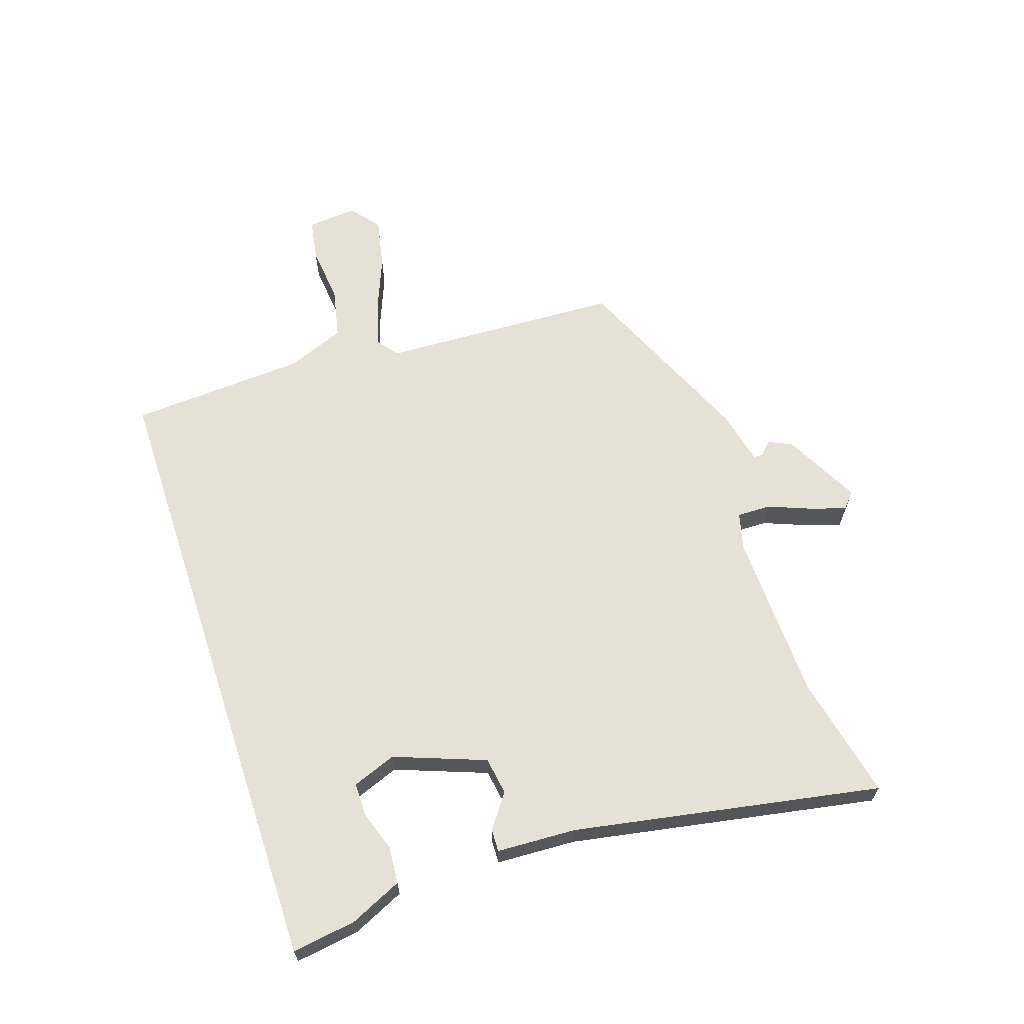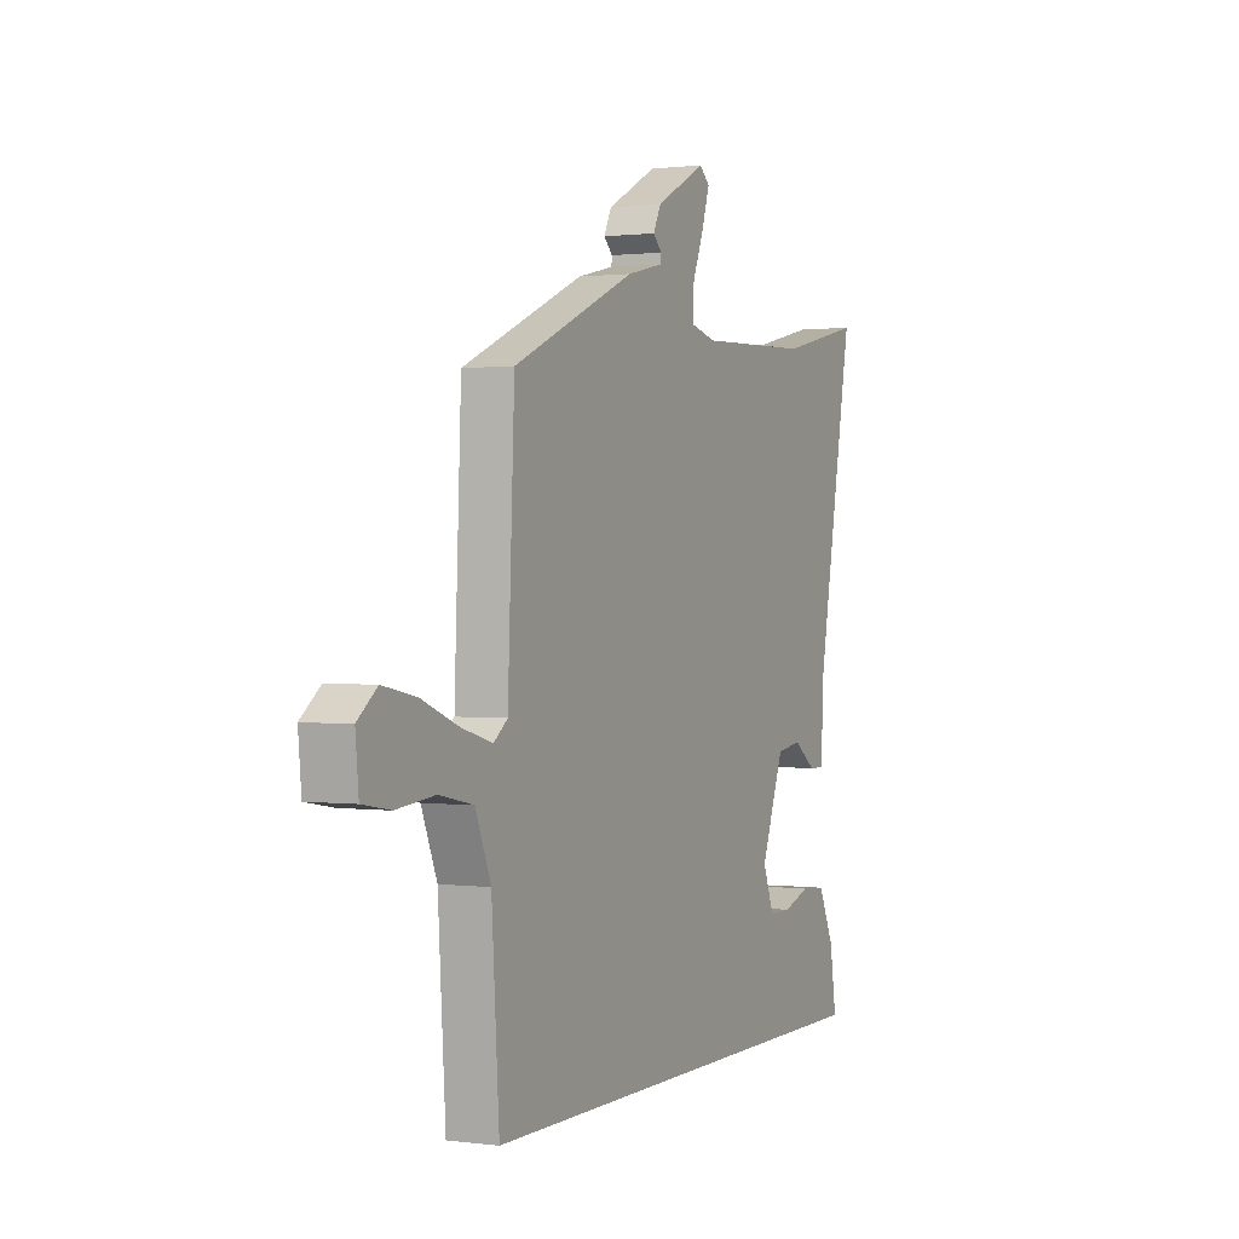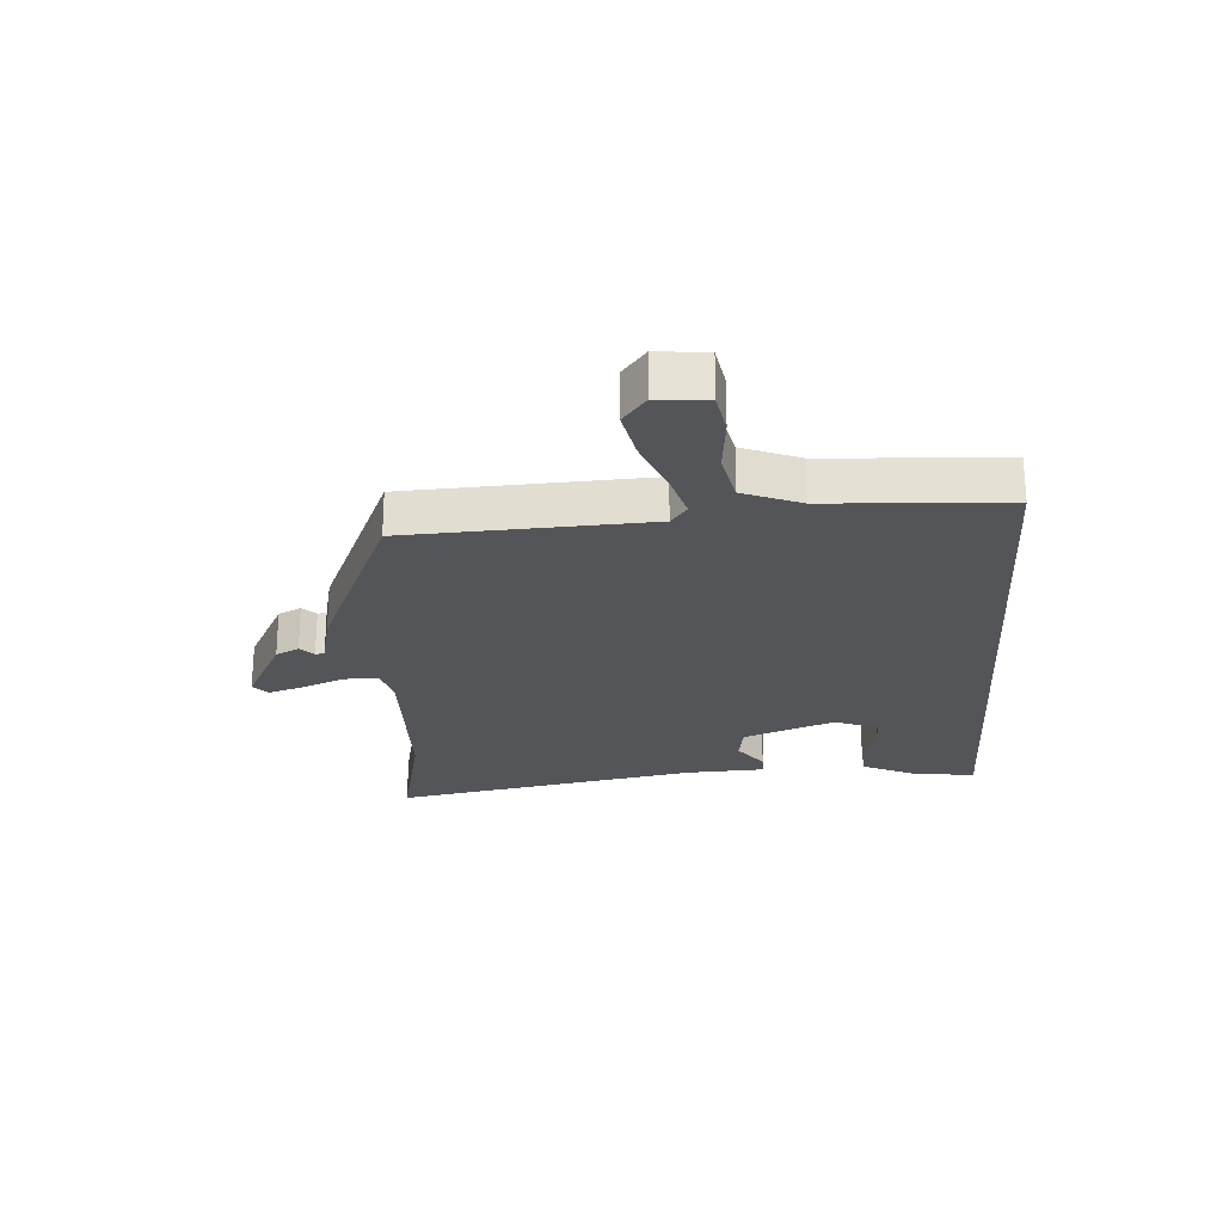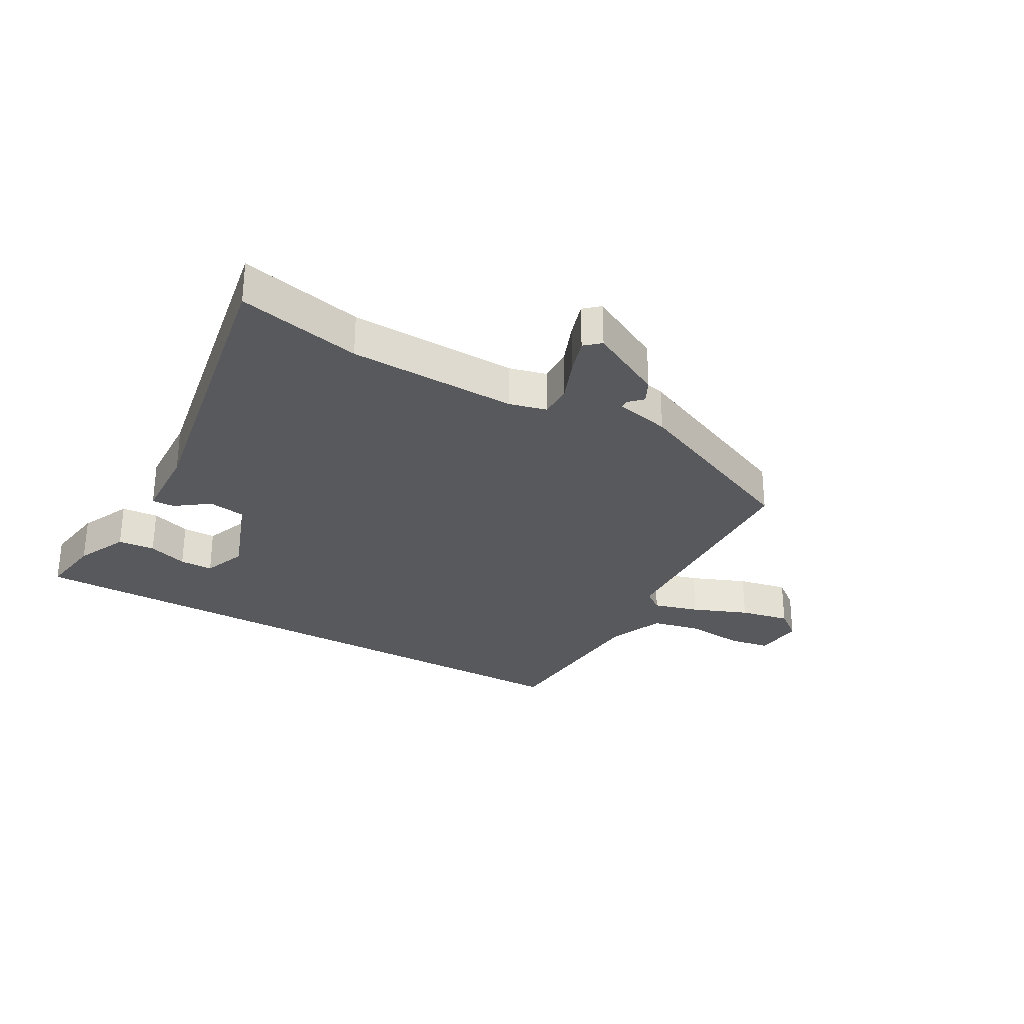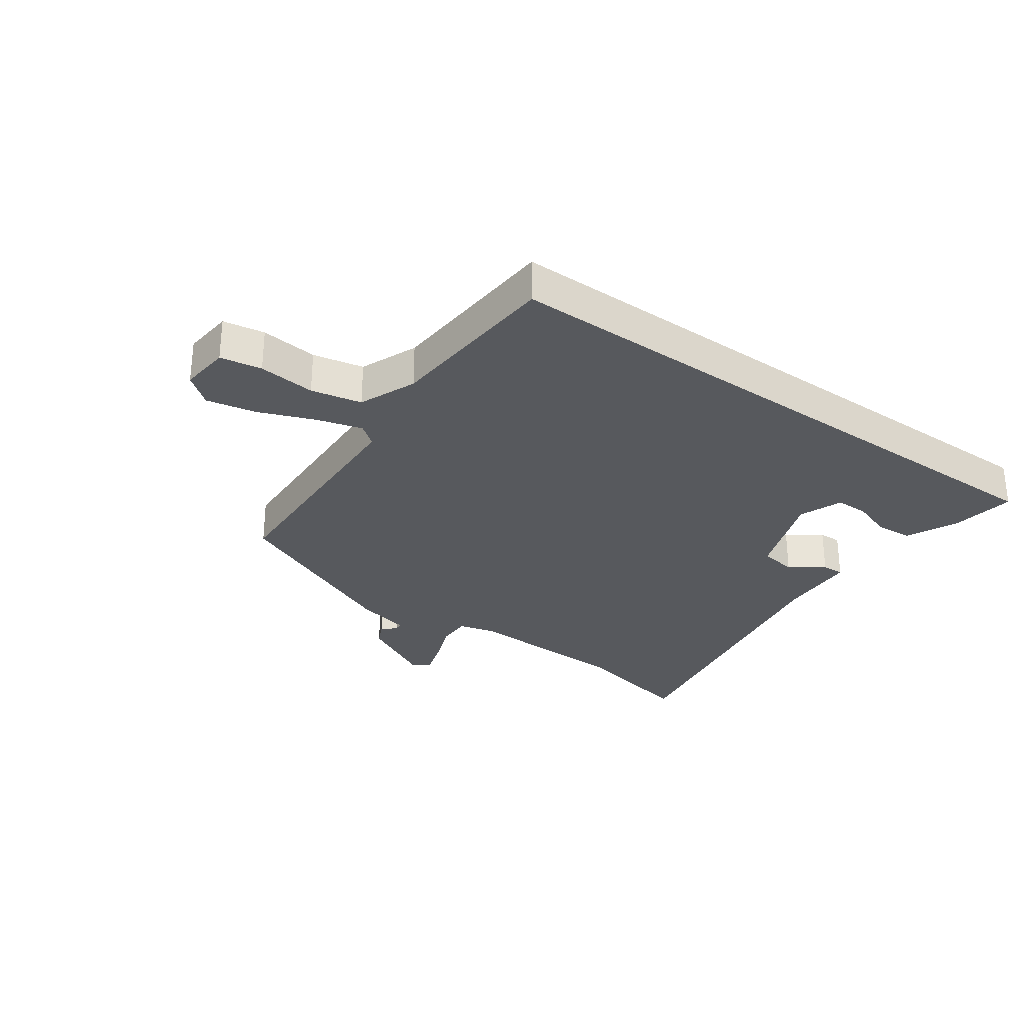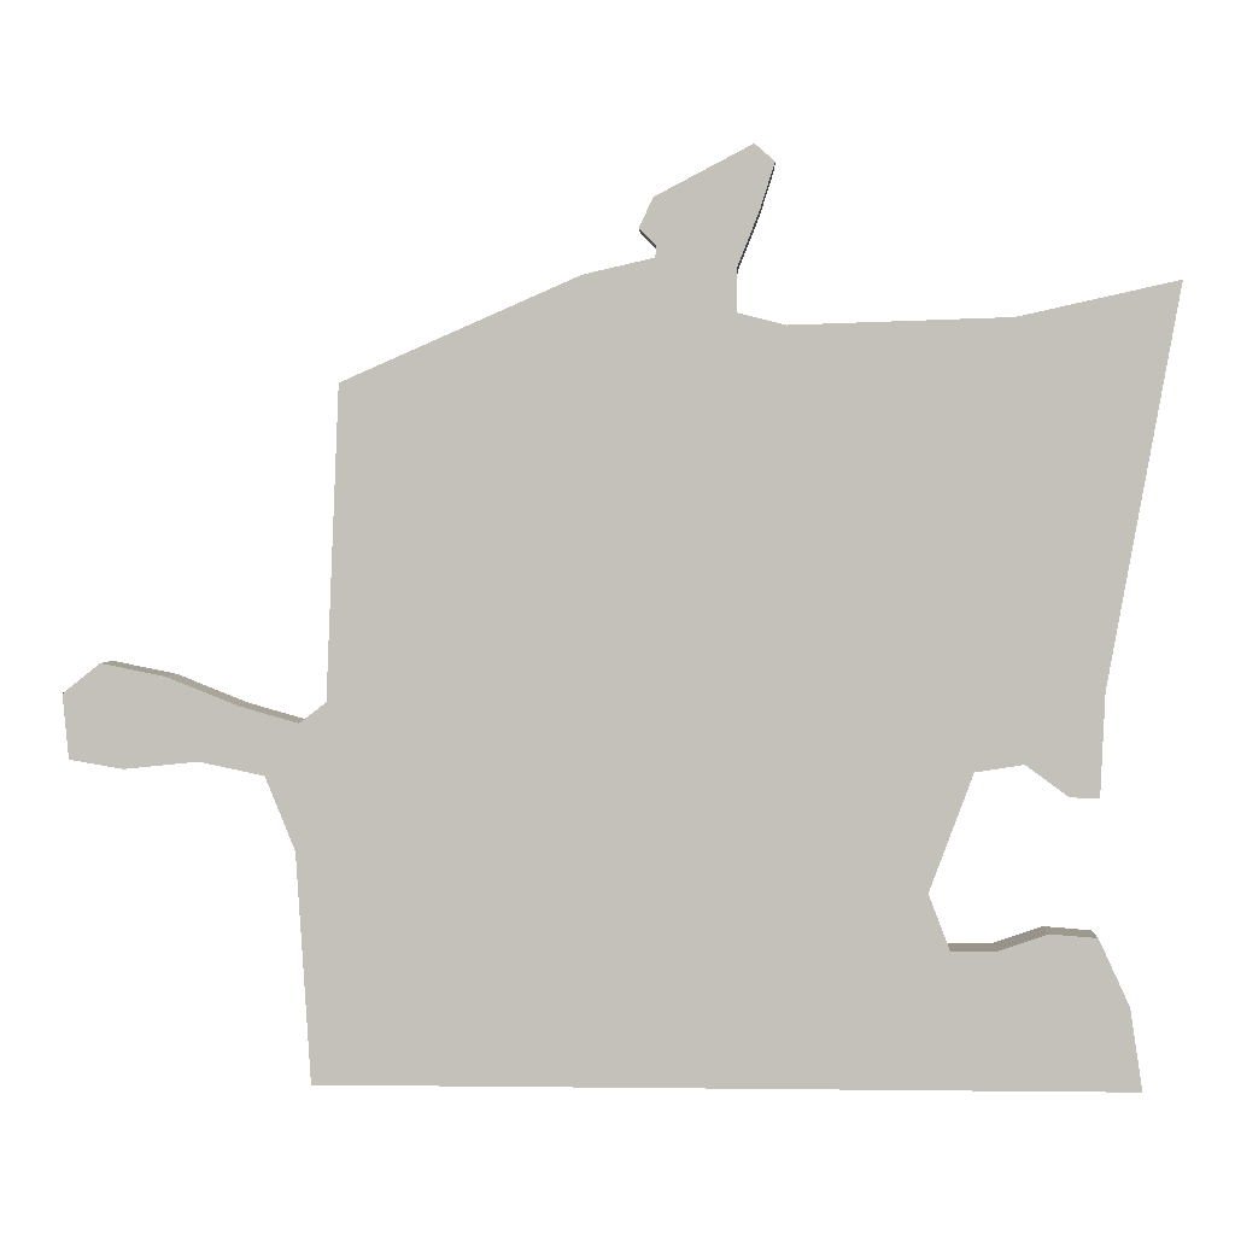
<metadata>
{"format":"obj","ext":"obj","renderer":"f3d","projection":"perspective","resolution":1024,"background":"white","views":[{"elev":64.3,"azim":-108.3,"up":"+Y"},{"elev":1.0,"azim":115.7,"up":"+Z"},{"elev":-24.7,"azim":94.1,"up":"+Y"},{"elev":-29.1,"azim":-29.5,"up":"+Y"},{"elev":-29.7,"azim":144.4,"up":"+Y"},{"elev":1.8,"azim":-177.4,"up":"+Z"}]}
</metadata>
<code>
v 0.514 0.07 -0.5
v -0.537 0.07 -0.5
v -0.521 0.07 -0.393
v -0.481 0.07 -0.306
v -0.419 0.07 -0.301
v -0.352 0.07 -0.324
v -0.296 0.07 -0.324
v -0.268 0.07 -0.251
v -0.325 0.07 -0.098
v -0.388 0.07 -0.088
v -0.444 0.07 -0.129
v -0.482 0.07 -0.13
v -0.488 0.07 0.003
v -0.581 0.07 0.518
v -0.373 0.07 0.472
v -0.089 0.07 0.463
v -0.026 0.07 0.479
v -0.027 0.07 0.536
v -0.055 0.07 0.607
v -0.074 0.07 0.667
v -0.048 0.07 0.69
v 0.078 0.07 0.624
v 0.097 0.07 0.585
v 0.075 0.07 0.563
v 0.076 0.07 0.548
v 0.168 0.07 0.527
v 0.476 0.07 0.392
v 0.493 0.07 -0.012
v 0.528 0.07 -0.039
v 0.605 0.07 -0.017
v 0.698 0.07 0.02
v 0.782 0.07 0.037
v 0.831 0.07 -0.002
v 0.823 0.07 -0.086
v 0.753 0.07 -0.098
v 0.657 0.07 -0.088
v 0.572 0.07 -0.106
v 0.533 0.07 -0.202
v 0.514 0 -0.5
v -0.537 0 -0.5
v -0.521 0 -0.393
v -0.481 0 -0.306
v -0.419 0 -0.301
v -0.352 0 -0.324
v -0.296 0 -0.324
v -0.268 0 -0.251
v -0.325 0 -0.098
v -0.388 0 -0.088
v -0.444 0 -0.129
v -0.482 0 -0.13
v -0.488 0 0.003
v -0.581 0 0.518
v -0.373 0 0.472
v -0.089 0 0.463
v -0.026 0 0.479
v -0.027 0 0.536
v -0.055 0 0.607
v -0.074 0 0.667
v -0.048 0 0.69
v 0.078 0 0.624
v 0.097 0 0.585
v 0.075 0 0.563
v 0.076 0 0.548
v 0.168 0 0.527
v 0.476 0 0.392
v 0.493 0 -0.012
v 0.528 0 -0.039
v 0.605 0 -0.017
v 0.698 0 0.02
v 0.782 0 0.037
v 0.831 0 -0.002
v 0.823 0 -0.086
v 0.753 0 -0.098
v 0.657 0 -0.088
v 0.572 0 -0.106
v 0.533 0 -0.202
f 33 34 35 36
f 33 36 37
f 30 31 32 33
f 29 30 33 37
f 28 29 37 38
f 25 26 27 28
f 21 22 23 24
f 21 24 25
f 18 19 20 21
f 18 21 25 28
f 13 14 15
f 13 15 16
f 10 11 12 13
f 9 10 13 16
f 8 9 16 17
f 3 4 5 6
f 3 6 7
f 2 3 7
f 1 2 7
f 38 1 7 8
f 17 18 28 38
f 8 17 38
f 74 73 72 71
f 75 74 71
f 71 70 69 68
f 75 71 68 67
f 76 75 67 66
f 66 65 64 63
f 62 61 60 59
f 63 62 59
f 59 58 57 56
f 66 63 59 56
f 53 52 51
f 54 53 51
f 51 50 49 48
f 54 51 48 47
f 55 54 47 46
f 44 43 42 41
f 45 44 41
f 45 41 40
f 45 40 39
f 46 45 39 76
f 76 66 56 55
f 76 55 46
f 1 39 40 2
f 2 40 41 3
f 3 41 42 4
f 4 42 43 5
f 5 43 44 6
f 6 44 45 7
f 7 45 46 8
f 8 46 47 9
f 9 47 48 10
f 10 48 49 11
f 11 49 50 12
f 12 50 51 13
f 13 51 52 14
f 14 52 53 15
f 15 53 54 16
f 16 54 55 17
f 17 55 56 18
f 18 56 57 19
f 19 57 58 20
f 20 58 59 21
f 21 59 60 22
f 22 60 61 23
f 23 61 62 24
f 24 62 63 25
f 25 63 64 26
f 26 64 65 27
f 27 65 66 28
f 28 66 67 29
f 29 67 68 30
f 30 68 69 31
f 31 69 70 32
f 32 70 71 33
f 33 71 72 34
f 34 72 73 35
f 35 73 74 36
f 36 74 75 37
f 37 75 76 38
f 38 76 39 1

</code>
